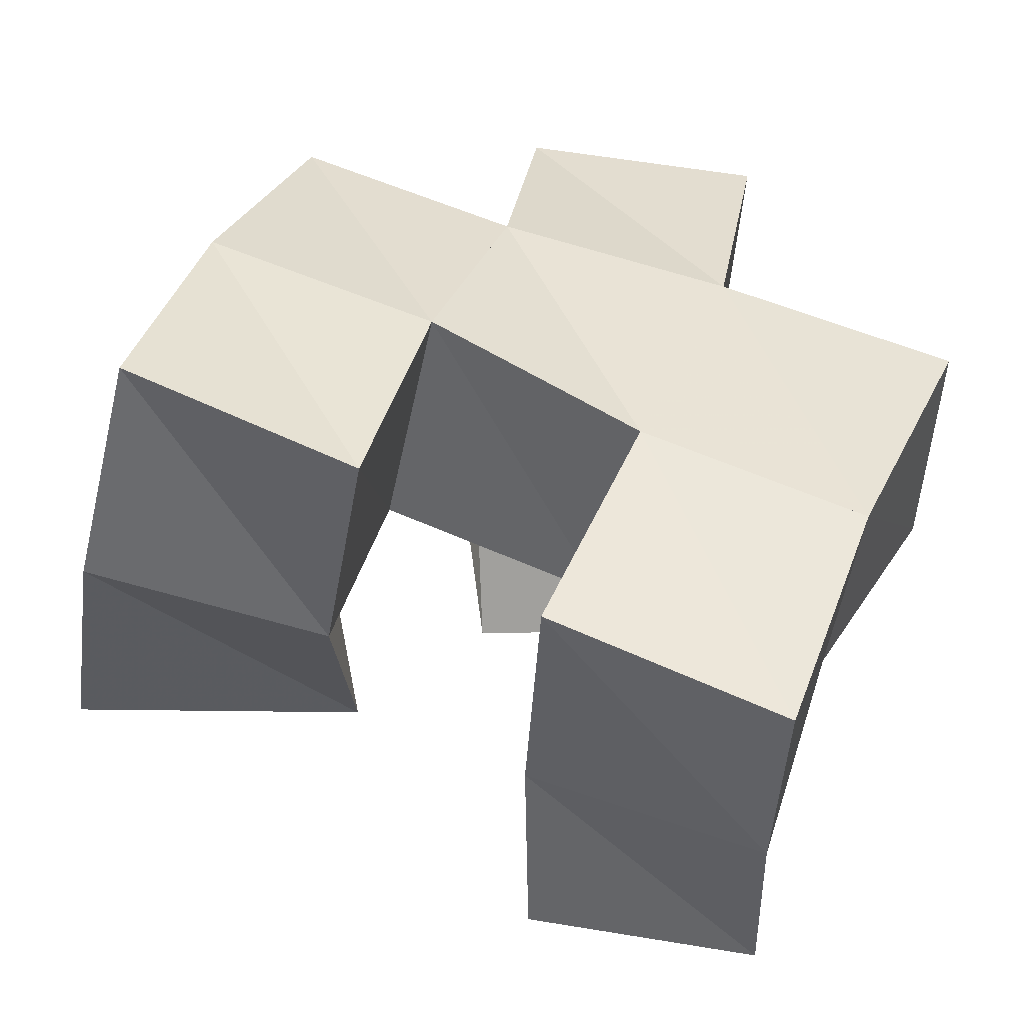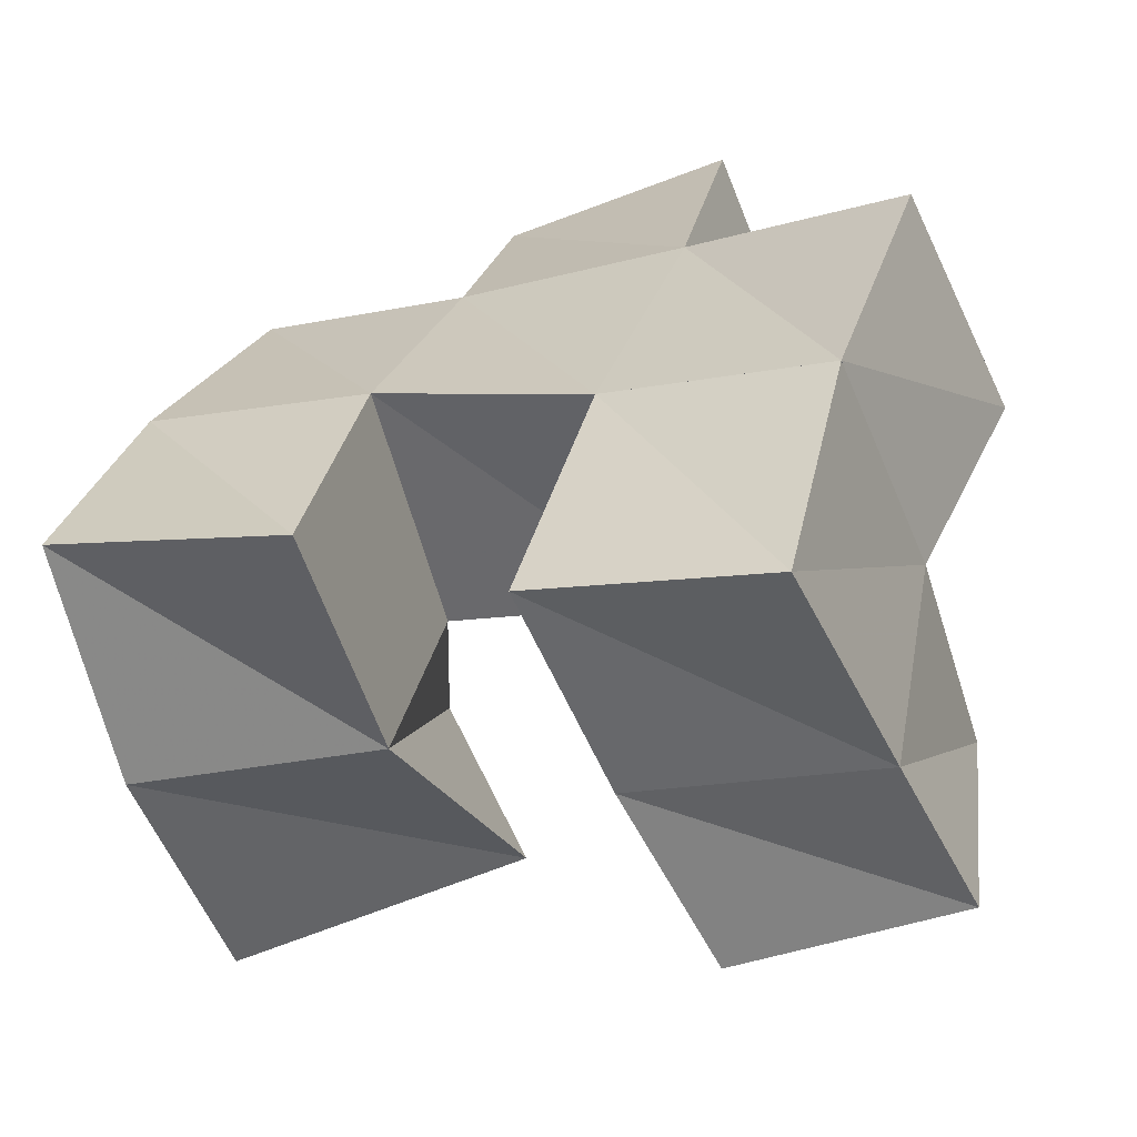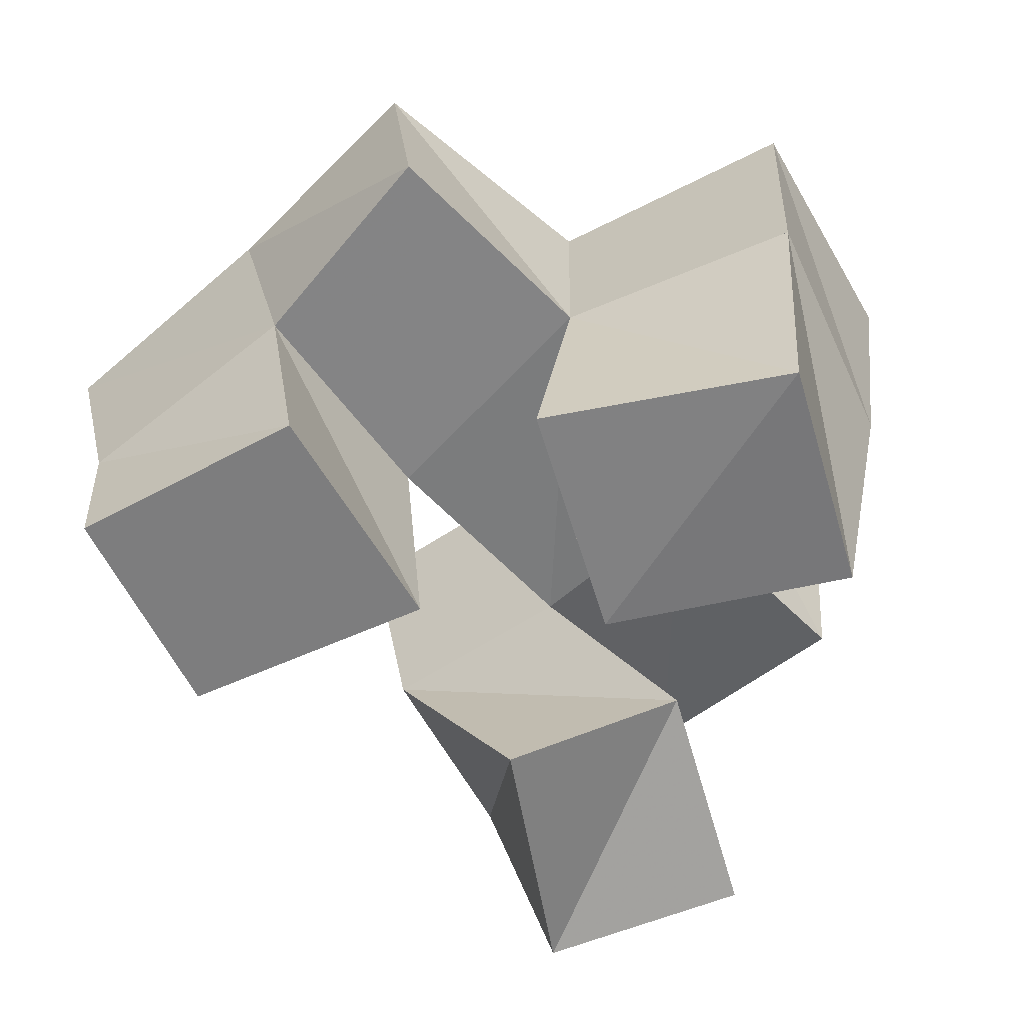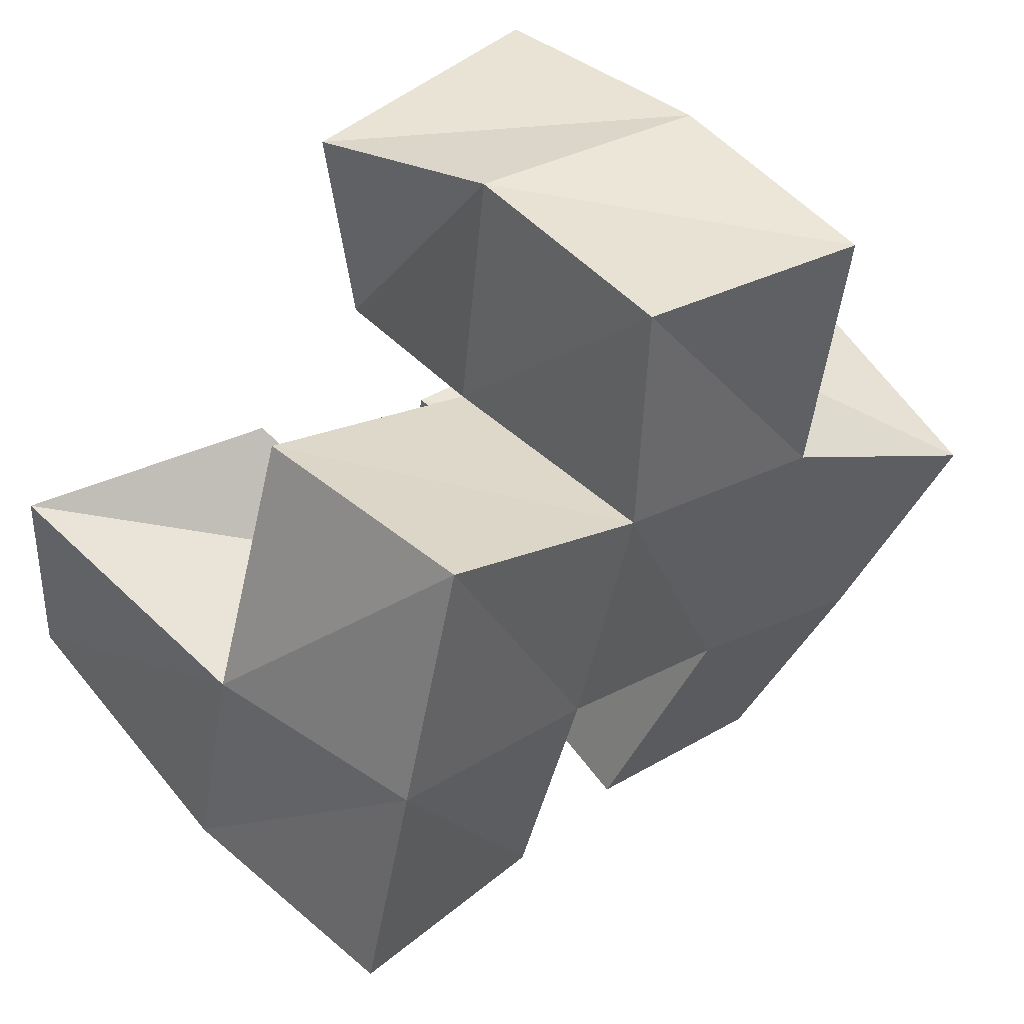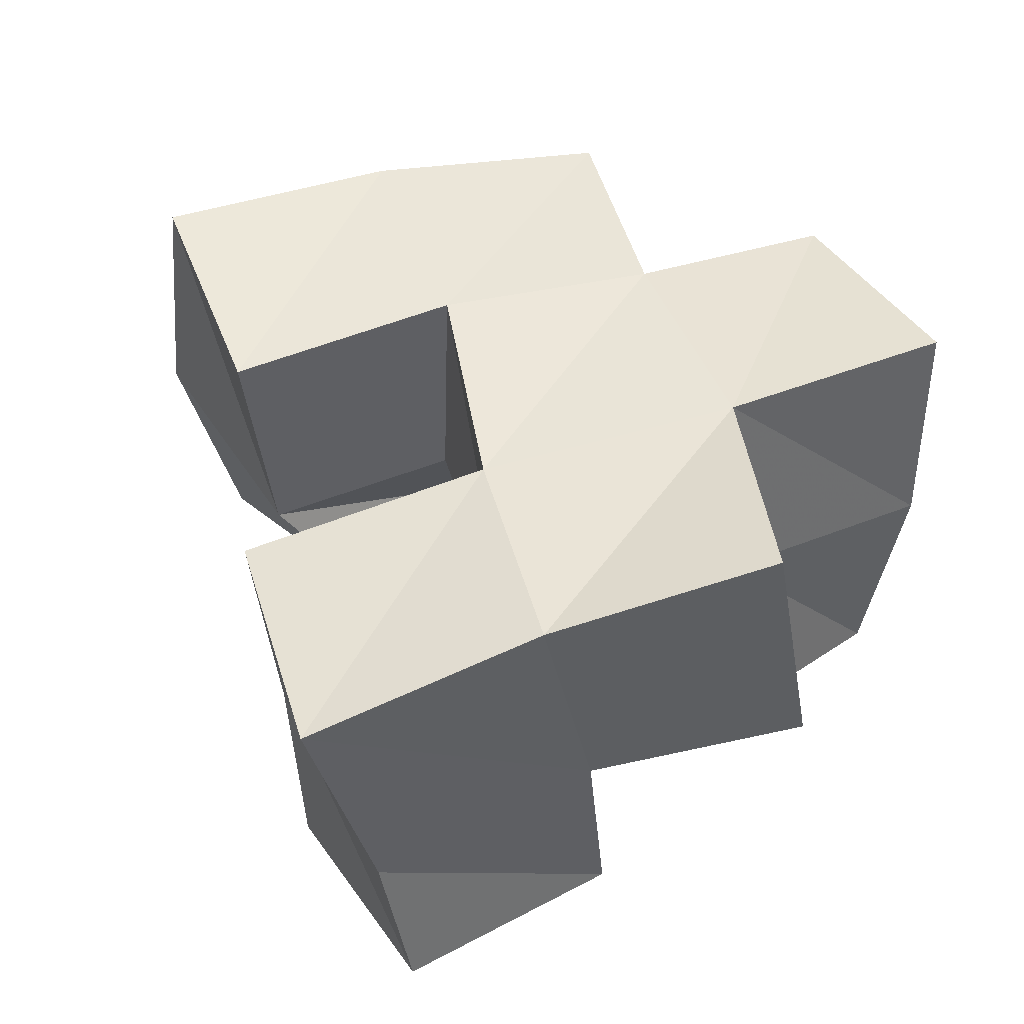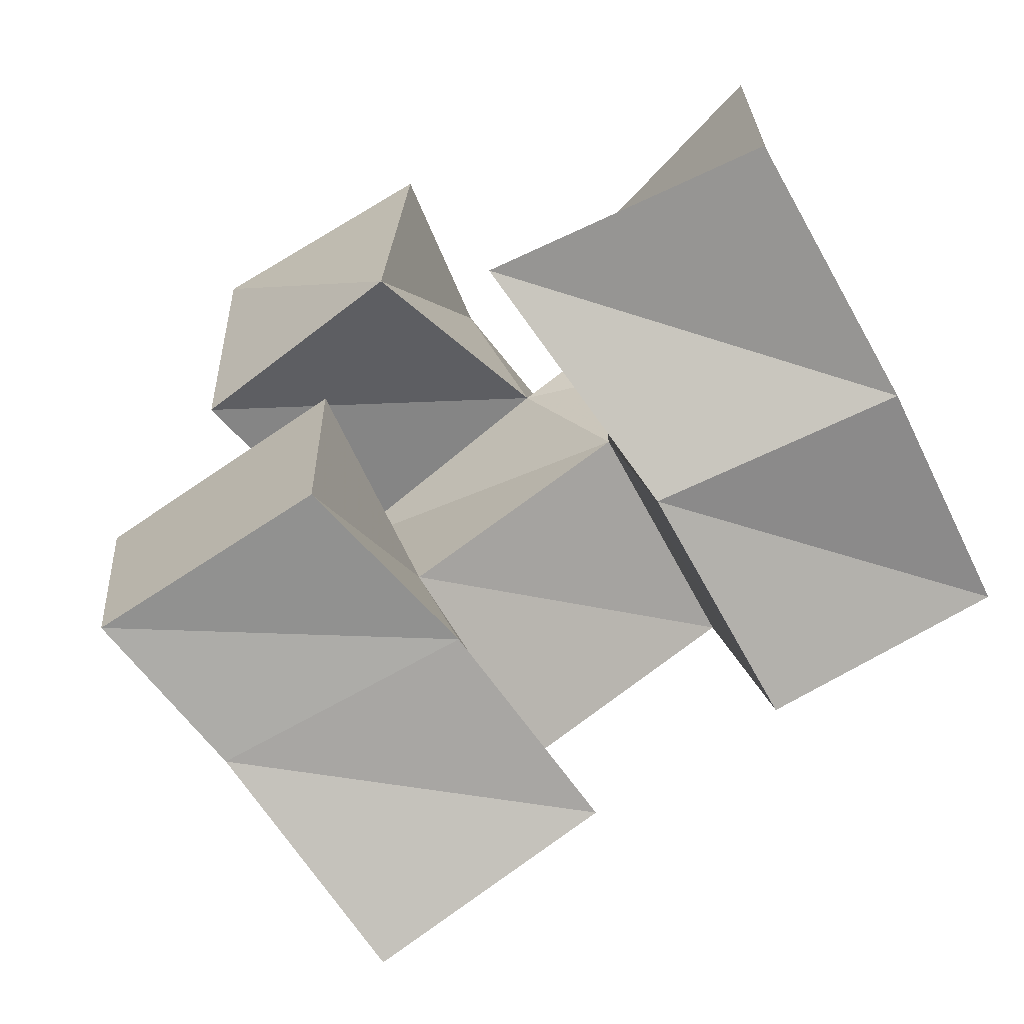
<metadata>
{"format":"obj","ext":"obj","renderer":"f3d","projection":"perspective","resolution":1024,"background":"white","views":[{"elev":-51.6,"azim":173.2,"up":"+Z"},{"elev":-63.7,"azim":-159.8,"up":"+Z"},{"elev":-57.2,"azim":-71.0,"up":"+Y"},{"elev":50.7,"azim":140.5,"up":"+Z"},{"elev":43.8,"azim":-128.4,"up":"+Y"},{"elev":-62.2,"azim":32.6,"up":"+Z"}]}
</metadata>
<code>
v 0.5069 0.1 0.3613
v 0.5112 0.1348 0.3569
v 0.5544 0.1 0.3663
v 0.5601 0.1409 0.3668
v 0.4995 0.1034 0.4095
v 0.4975 0.1463 0.4031
v 0.5508 0.1037 0.4187
v 0.5445 0.1479 0.4165
v 0.5929 0.1 0.4244
v 0.6013 0.1489 0.3941
v 0.6538 0.1033 0.4141
v 0.6517 0.1563 0.3986
v 0.6036 0.1191 0.4607
v 0.5907 0.1505 0.4352
v 0.6518 0.1052 0.4593
v 0.6435 0.1593 0.4478
v 0.5155 0.1056 0.4567
v 0.5196 0.1523 0.4636
v 0.5649 0.1 0.4553
v 0.5723 0.1473 0.4725
v 0.5191 0.1 0.5101
v 0.5125 0.1469 0.5145
v 0.5702 0.1 0.5078
v 0.5606 0.1404 0.5196
v 0.5158 0.1828 0.344
v 0.5627 0.1864 0.3625
v 0.4993 0.1947 0.3912
v 0.5435 0.1957 0.4106
v 0.5987 0.1988 0.3858
v 0.6456 0.2068 0.3997
v 0.5864 0.2014 0.4338
v 0.6327 0.205 0.4497
v 0.5236 0.1982 0.463
v 0.5706 0.1981 0.4785
v 0.5139 0.1955 0.5158
v 0.5629 0.1917 0.5254
v 0.4746 0.1532 0.4424
v 0.4791 0.2033 0.4352
v 0.6199 0.1493 0.4939
v 0.6149 0.1986 0.4988
f 1 2 4
f 3 1 4
f 2 6 8
f 4 2 8
f 6 5 7
f 8 6 7
f 5 1 3
f 7 5 3
f 8 7 3
f 4 8 3
f 2 1 5
f 6 2 5
f 9 10 12
f 11 9 12
f 10 14 16
f 12 10 16
f 14 13 15
f 16 14 15
f 13 9 11
f 15 13 11
f 16 15 11
f 12 16 11
f 10 9 13
f 14 10 13
f 17 18 20
f 19 17 20
f 18 22 24
f 20 18 24
f 22 21 23
f 24 22 23
f 21 17 19
f 23 21 19
f 24 23 19
f 20 24 19
f 18 17 21
f 22 18 21
f 2 25 26
f 4 2 26
f 25 27 28
f 26 25 28
f 27 6 8
f 28 27 8
f 6 2 4
f 8 6 4
f 28 8 4
f 26 28 4
f 25 2 6
f 27 25 6
f 10 29 30
f 12 10 30
f 29 31 32
f 30 29 32
f 31 14 16
f 32 31 16
f 14 10 12
f 16 14 12
f 32 16 12
f 30 32 12
f 29 10 14
f 31 29 14
f 18 33 34
f 20 18 34
f 33 35 36
f 34 33 36
f 35 22 24
f 36 35 24
f 22 18 20
f 24 22 20
f 36 24 20
f 34 36 20
f 33 18 22
f 35 33 22
f 6 27 28
f 8 6 28
f 27 38 33
f 28 27 33
f 38 37 18
f 33 38 18
f 37 6 8
f 18 37 8
f 33 18 8
f 28 33 8
f 27 6 37
f 38 27 37
f 8 28 31
f 14 8 31
f 28 33 34
f 31 28 34
f 33 18 20
f 34 33 20
f 18 8 14
f 20 18 14
f 34 20 14
f 31 34 14
f 28 8 18
f 33 28 18
f 14 31 32
f 16 14 32
f 31 34 40
f 32 31 40
f 34 20 39
f 40 34 39
f 20 14 16
f 39 20 16
f 40 39 16
f 32 40 16
f 31 14 20
f 34 31 20

</code>
